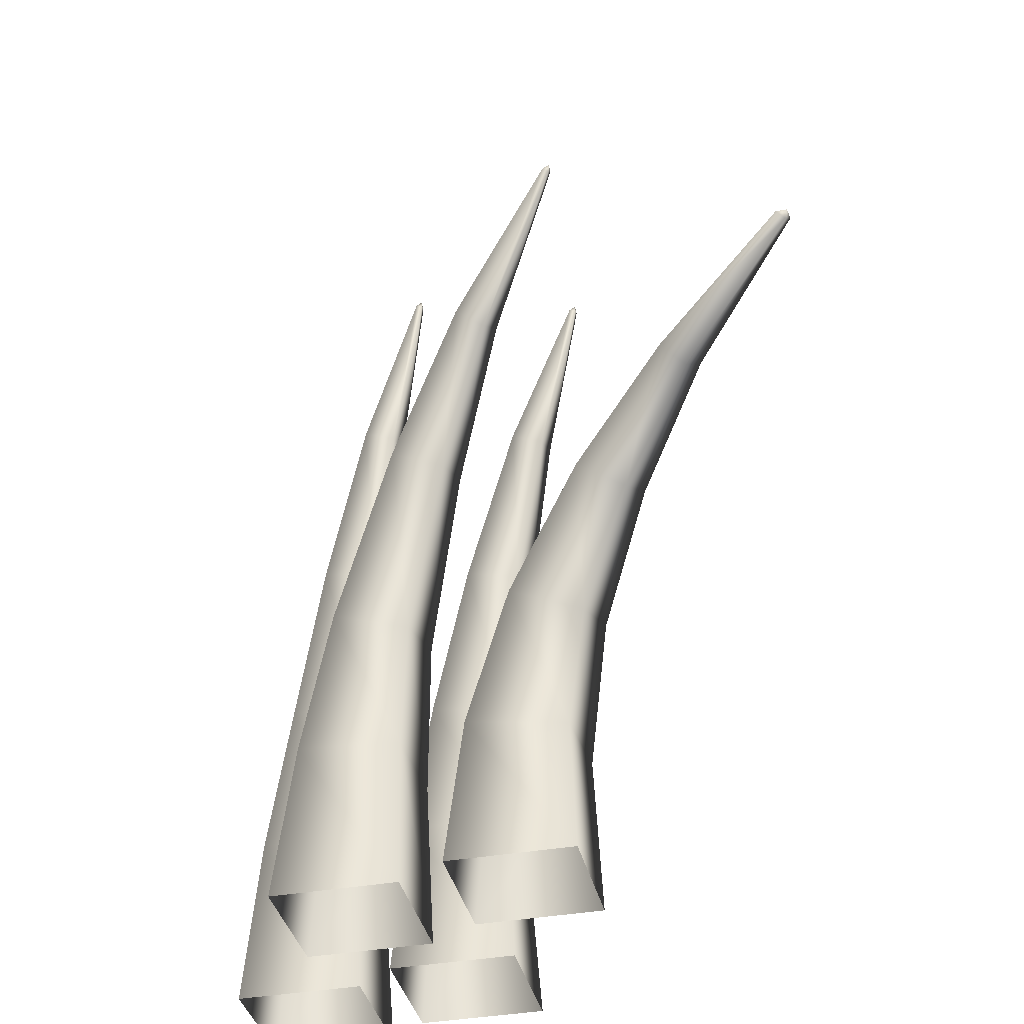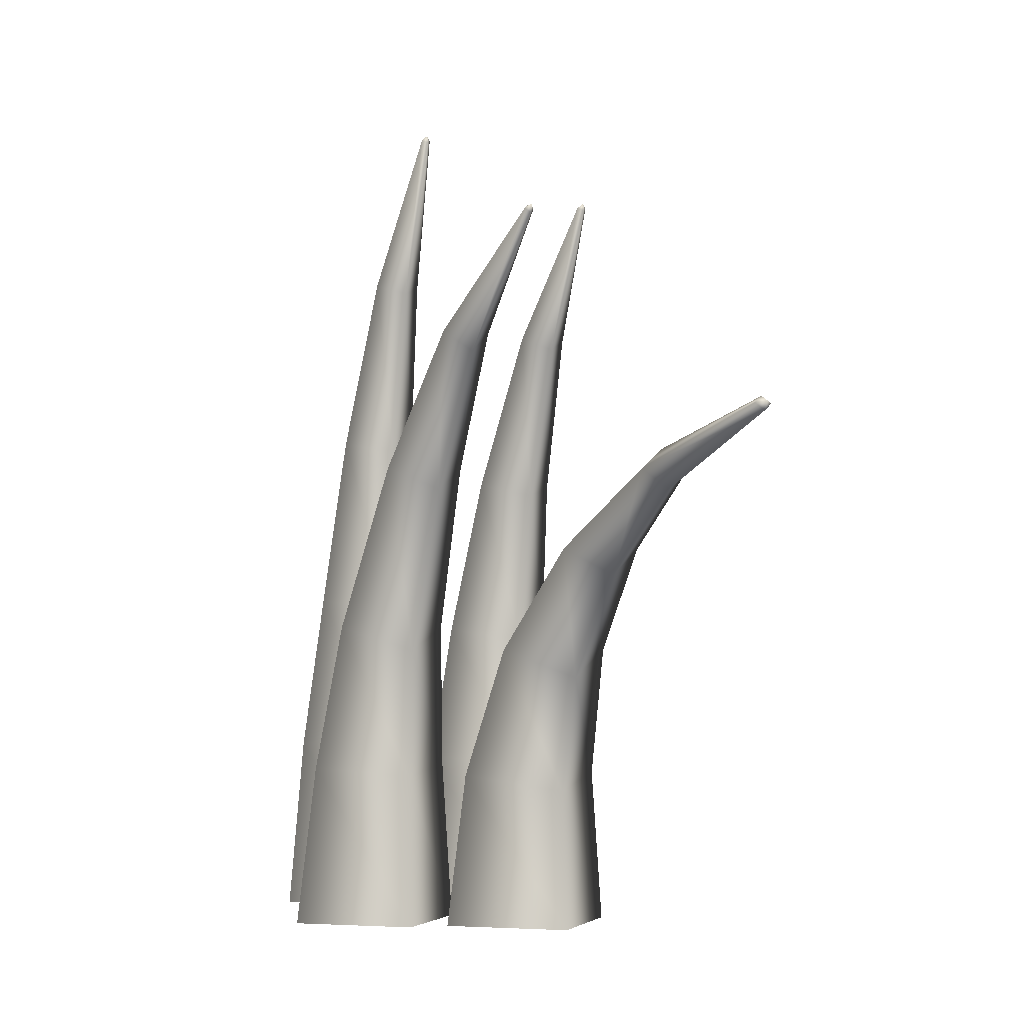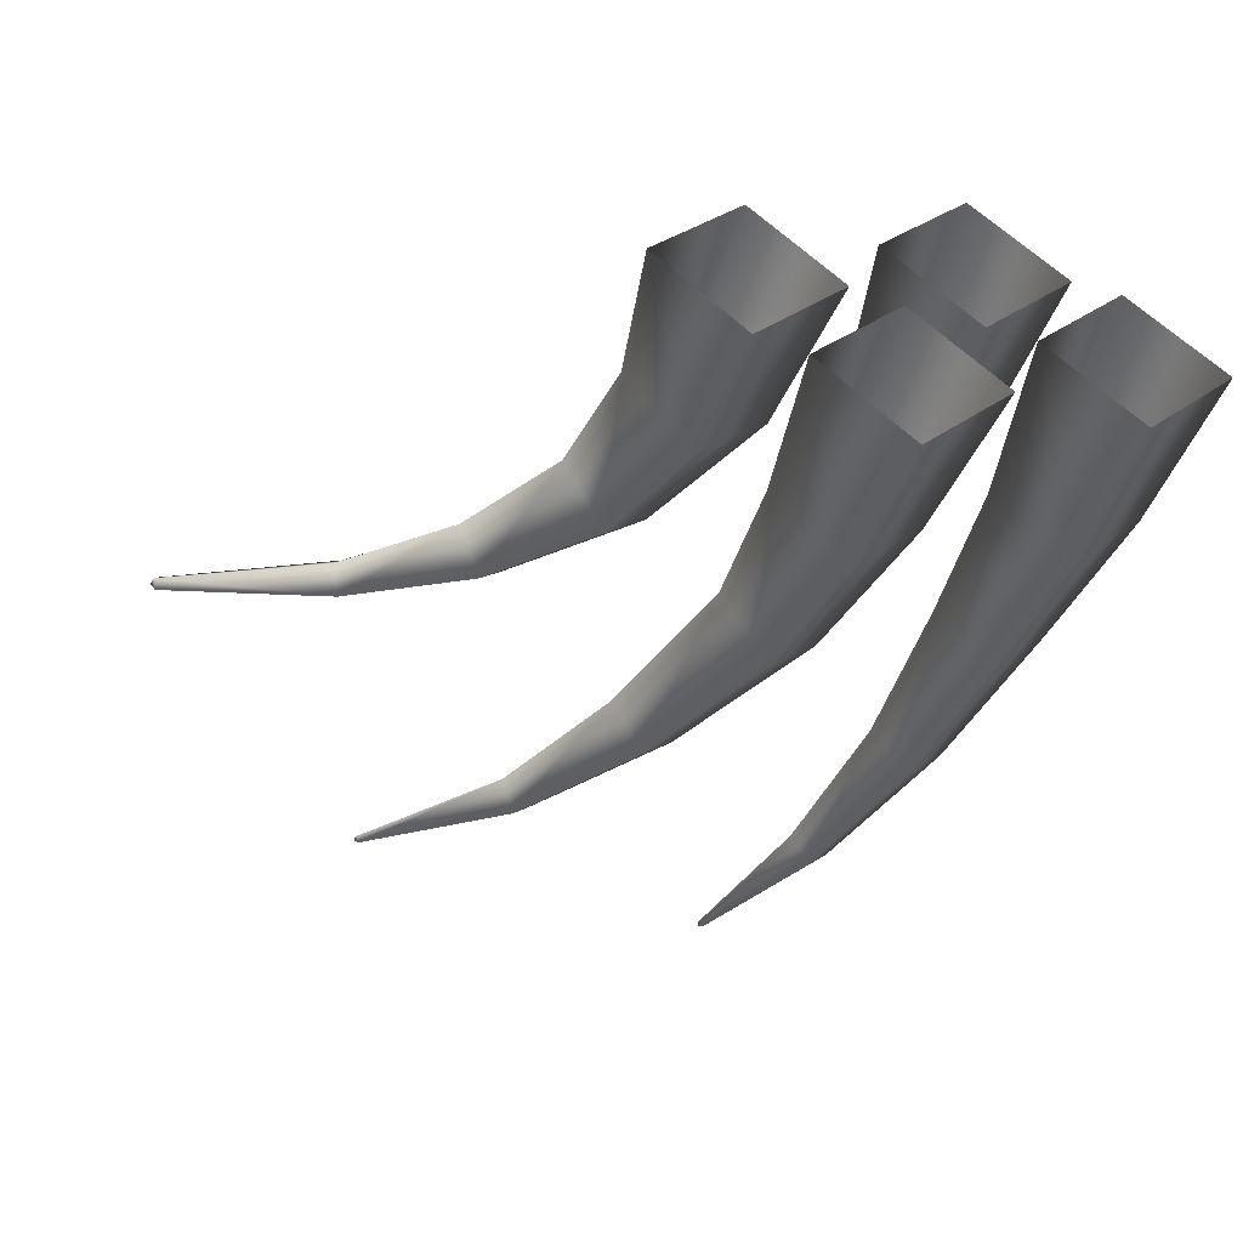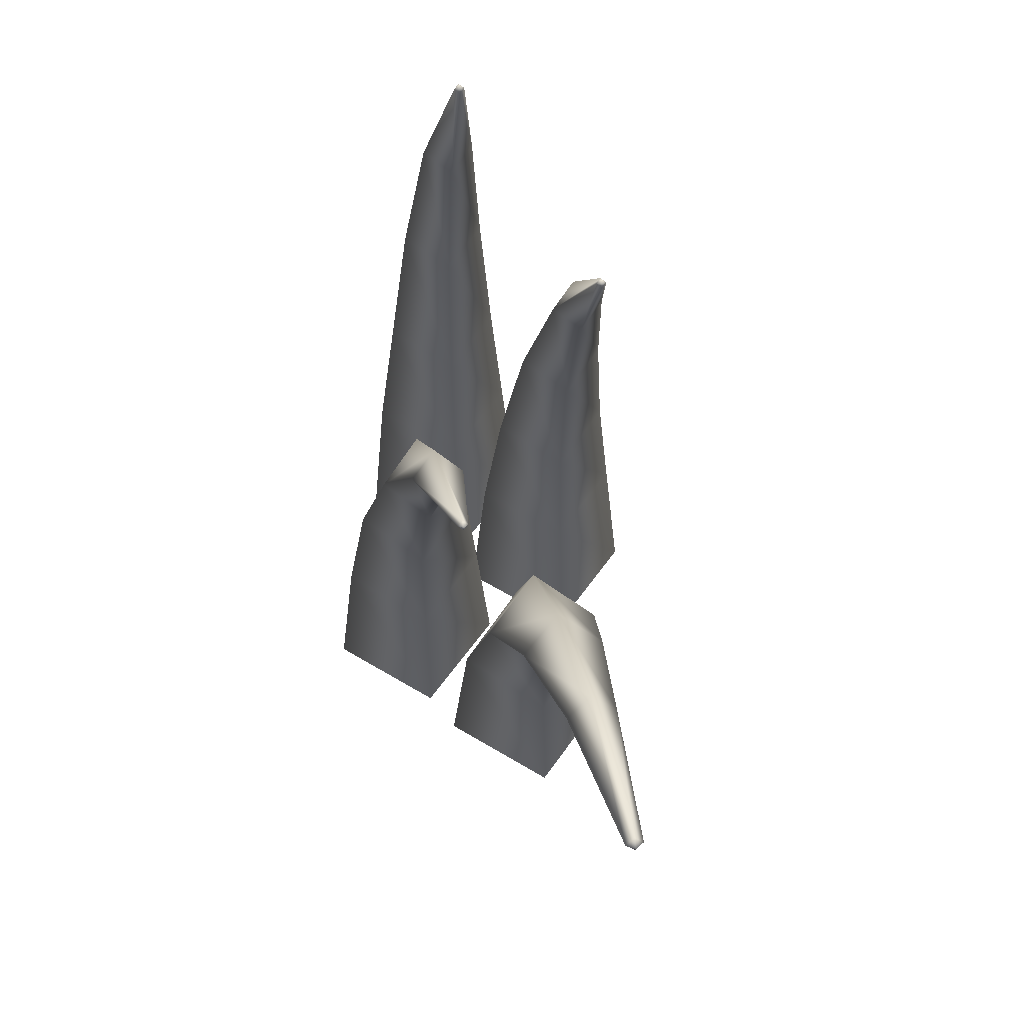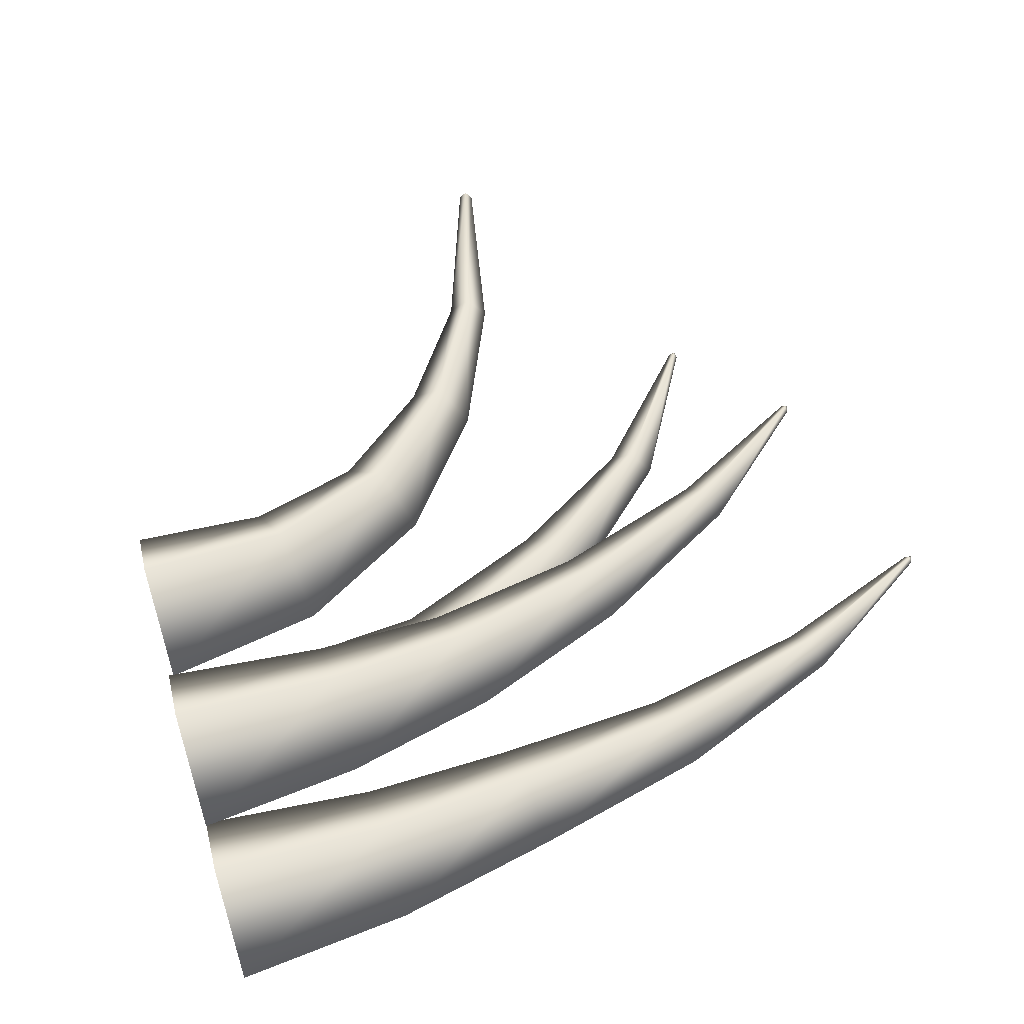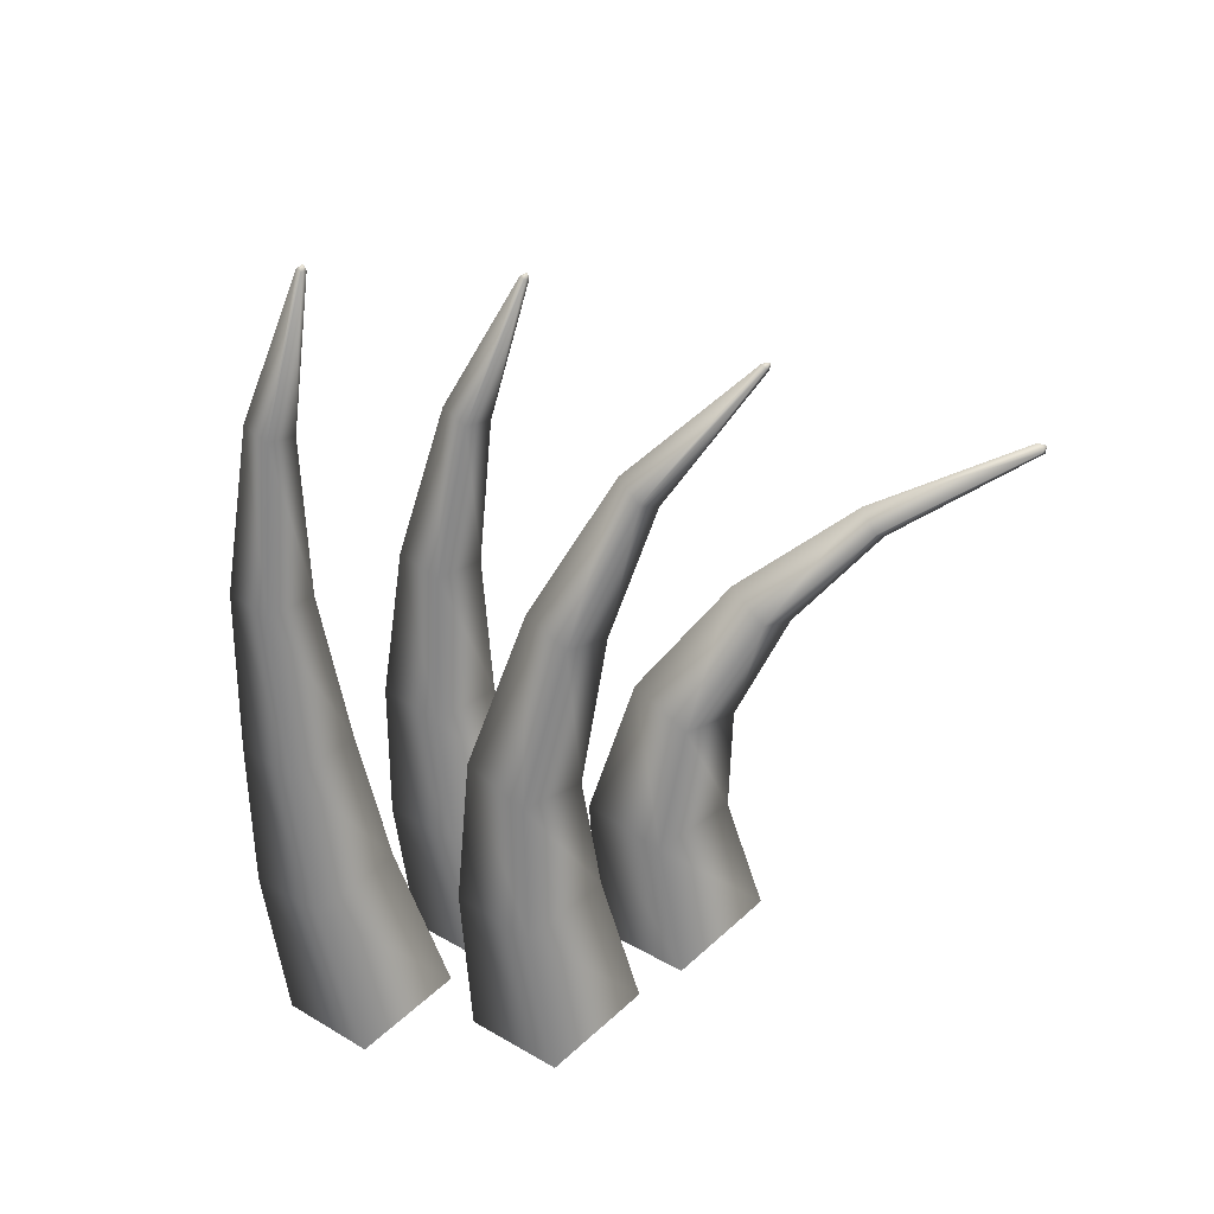
<metadata>
{"format":"obj","ext":"obj","renderer":"f3d","projection":"perspective","resolution":1024,"background":"white","views":[{"elev":-37.3,"azim":-122.0,"up":"+Y"},{"elev":-3.4,"azim":-117.0,"up":"+Y"},{"elev":-44.5,"azim":-13.1,"up":"+Z"},{"elev":53.5,"azim":-101.6,"up":"+Y"},{"elev":60.4,"azim":73.1,"up":"+Z"},{"elev":-56.4,"azim":-167.5,"up":"+Z"}]}
</metadata>
<code>
o GrassBatch_Cylinder_Cylinder.001
v -0.0036 0.1961 0.01726
v -0.03344 0.2652 0.0245
v -0.024 0.2707 0.03557
v 0.01367 0.2019 0.03557
v -0.07333 0.3236 0.03343
v -0.07484 0.3255 0.03557
v -0.07151 0.3247 0.03557
v -0.07333 0.3236 0.03771
v -0.03344 0.2652 0.04665
v -0.07516 0.3226 0.03557
v -0.04288 0.2598 0.03557
v 0.0227 -0.01134 -0.004428
v 0.0227 0.0614 0.002804
v 0.05547 0.0614 0.03557
v 0.0627 -0.01134 0.03557
v 0.01516 0.1251 0.01003
v 0.04018 0.1301 0.03557
v -0.0173 -0.01134 0.03557
v -0.01007 0.0614 0.03557
v -0.009864 0.1201 0.03557
v -0.02088 0.1903 0.03557
v 0.0227 -0.01134 0.07557
v 0.0227 0.0614 0.06834
v 0.01516 0.1251 0.06111
v -0.0036 0.1961 0.05388
v -0.2722 0.214 0.007108
v -0.2735 0.2111 0.01096
v -0.1977 0.1902 0.01818
v -0.1942 0.1987 0.007108
v -0.2747 0.2081 0.007108
v -0.2013 0.1817 0.007108
v -0.2735 0.2111 0.00326
v -0.1977 0.1902 -0.003968
v -0.1425 0.1589 -0.0112
v -0.1313 0.1706 0.007108
v -0.07074 -0.01011 -0.03289
v -0.07462 0.05781 -0.02566
v -0.04284 0.06428 0.007108
v -0.03074 -0.01011 0.007108
v -0.09872 0.1148 -0.01843
v -0.07821 0.1271 0.007108
v -0.1107 -0.01011 0.007108
v -0.1064 0.05134 0.007108
v -0.1192 0.1024 0.007108
v -0.1536 0.1471 0.007108
v -0.07074 -0.01011 0.04711
v -0.07462 0.05781 0.03988
v -0.09872 0.1148 0.03265
v -0.1425 0.1589 0.02542
v -0.2762 0.2119 0.007108
v 0.06338 0.2198 -0.0267
v 0.04073 0.2987 -0.01947
v 0.05067 0.3036 -0.008396
v 0.08116 0.2242 -0.008396
v 0.006988 0.3671 -0.01054
v 0.005684 0.3693 -0.008396
v 0.008908 0.368 -0.008396
v 0.006988 0.3671 -0.006256
v 0.04073 0.2987 0.00268
v 0.005064 0.3661 -0.008396
v 0.03078 0.2938 -0.008396
v 0.08287 -0.01248 -0.0484
v 0.08287 0.06752 -0.04116
v 0.1156 0.06752 -0.008396
v 0.1229 -0.01248 -0.008396
v 0.07482 0.14 -0.03394
v 0.1002 0.1426 -0.008396
v 0.04287 -0.01248 -0.008396
v 0.0501 0.06752 -0.008396
v 0.04942 0.1373 -0.008396
v 0.04561 0.2154 -0.008396
v 0.08287 -0.01248 0.0316
v 0.08287 0.06752 0.02437
v 0.07482 0.14 0.01714
v 0.06338 0.2198 0.009912
v -0.06358 0.1975 -0.05992
v -0.1072 0.2558 -0.05268
v -0.1006 0.2646 -0.04161
v -0.04808 0.2072 -0.04161
v -0.1683 0.3013 -0.04375
v -0.1705 0.3028 -0.04161
v -0.167 0.3031 -0.04161
v -0.1683 0.3013 -0.03947
v -0.1072 0.2558 -0.03053
v -0.1696 0.2996 -0.04161
v -0.1138 0.2469 -0.04161
v -0.0099 -0.01248 -0.08161
v -0.01448 0.05977 -0.07438
v 0.01812 0.06304 -0.04161
v 0.0301 -0.01248 -0.04161
v -0.02776 0.1252 -0.06715
v -0.004464 0.1357 -0.04161
v -0.0499 -0.01248 -0.04161
v -0.04708 0.0565 -0.04161
v -0.05105 0.1148 -0.04161
v -0.07909 0.1877 -0.04161
v -0.0099 -0.01248 -0.001608
v -0.01448 0.05977 -0.00884
v -0.02776 0.1252 -0.01607
v -0.06358 0.1975 -0.0233
f 1 2 3 4
f 5 6 7
f 8 9 3 7
f 10 11 9 8
f 12 13 14 15
f 13 16 17 14
f 16 1 4 17
f 18 19 13 12
f 19 20 16 13
f 20 21 1 16
f 21 11 2 1
f 22 23 19 18
f 23 24 20 19
f 24 25 21 20
f 25 9 11 21
f 15 14 23 22
f 14 17 24 23
f 17 4 25 24
f 4 3 9 25
f 5 2 11 10
f 6 5 10
f 6 10 8
f 6 8 7
f 2 5 7 3
f 26 27 28 29
f 27 30 31 28
f 30 32 33 31
f 34 33 29 35
f 36 37 38 39
f 37 40 41 38
f 40 34 35 41
f 42 43 37 36
f 43 44 40 37
f 44 45 34 40
f 45 31 33 34
f 46 47 43 42
f 47 48 44 43
f 48 49 45 44
f 49 28 31 45
f 39 38 47 46
f 38 41 48 47
f 41 35 49 48
f 35 29 28 49
f 27 50 30
f 26 50 27
f 32 50 26
f 32 26 29 33
f 30 50 32
f 51 52 53 54
f 55 56 57
f 58 59 53 57
f 60 61 59 58
f 62 63 64 65
f 63 66 67 64
f 66 51 54 67
f 68 69 63 62
f 69 70 66 63
f 70 71 51 66
f 71 61 52 51
f 72 73 69 68
f 73 74 70 69
f 74 75 71 70
f 75 59 61 71
f 65 64 73 72
f 64 67 74 73
f 67 54 75 74
f 54 53 59 75
f 55 52 61 60
f 56 55 60
f 56 60 58
f 56 58 57
f 52 55 57 53
f 76 77 78 79
f 80 81 82
f 83 84 78 82
f 85 86 84 83
f 87 88 89 90
f 88 91 92 89
f 91 76 79 92
f 93 94 88 87
f 94 95 91 88
f 95 96 76 91
f 96 86 77 76
f 97 98 94 93
f 98 99 95 94
f 99 100 96 95
f 100 84 86 96
f 90 89 98 97
f 89 92 99 98
f 92 79 100 99
f 79 78 84 100
f 80 77 86 85
f 81 80 85
f 81 85 83
f 81 83 82
f 77 80 82 78

</code>
